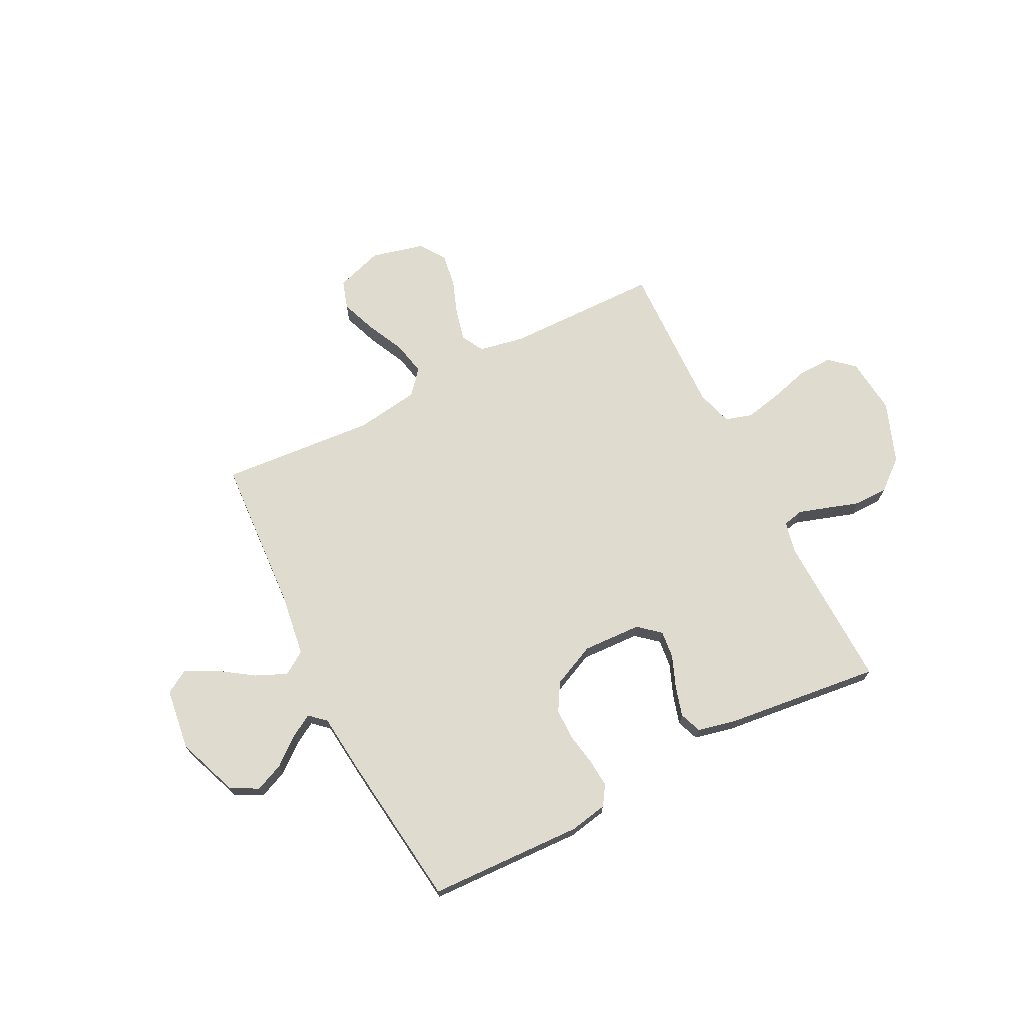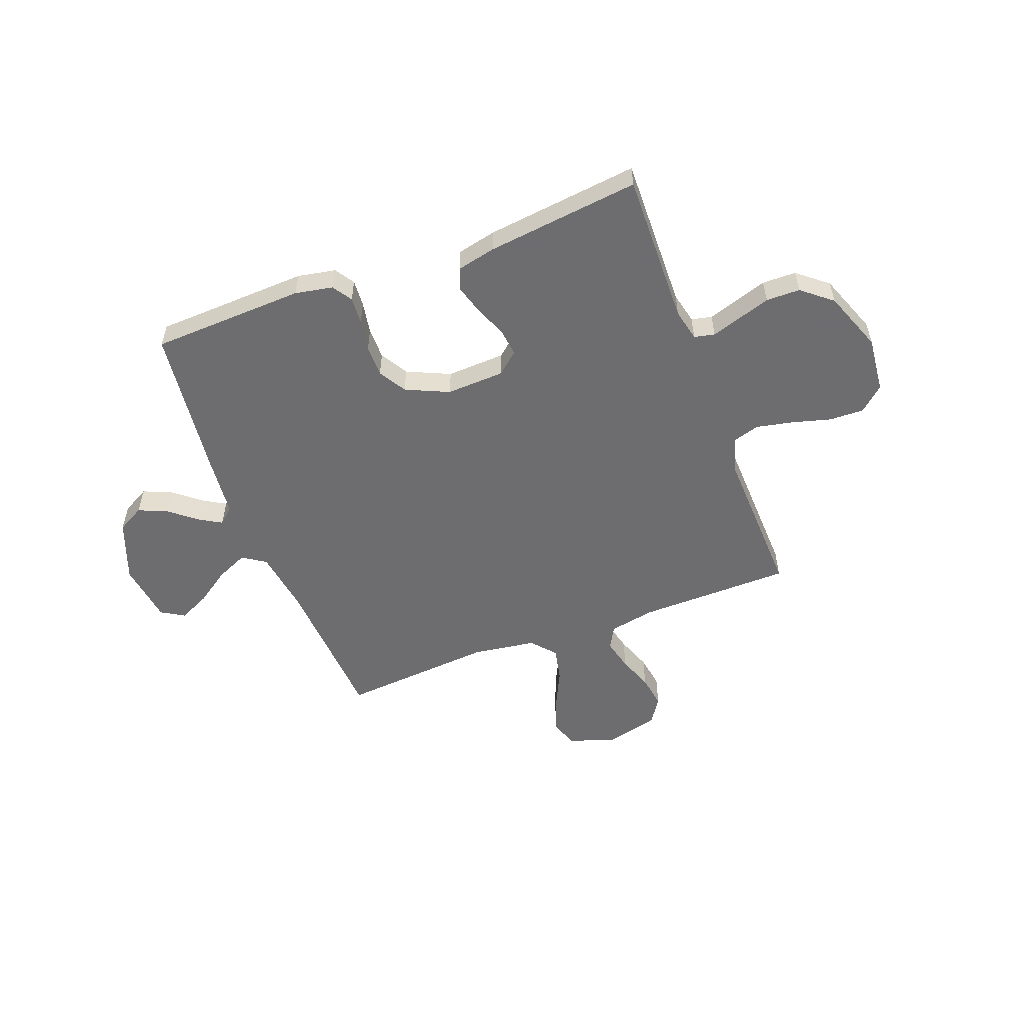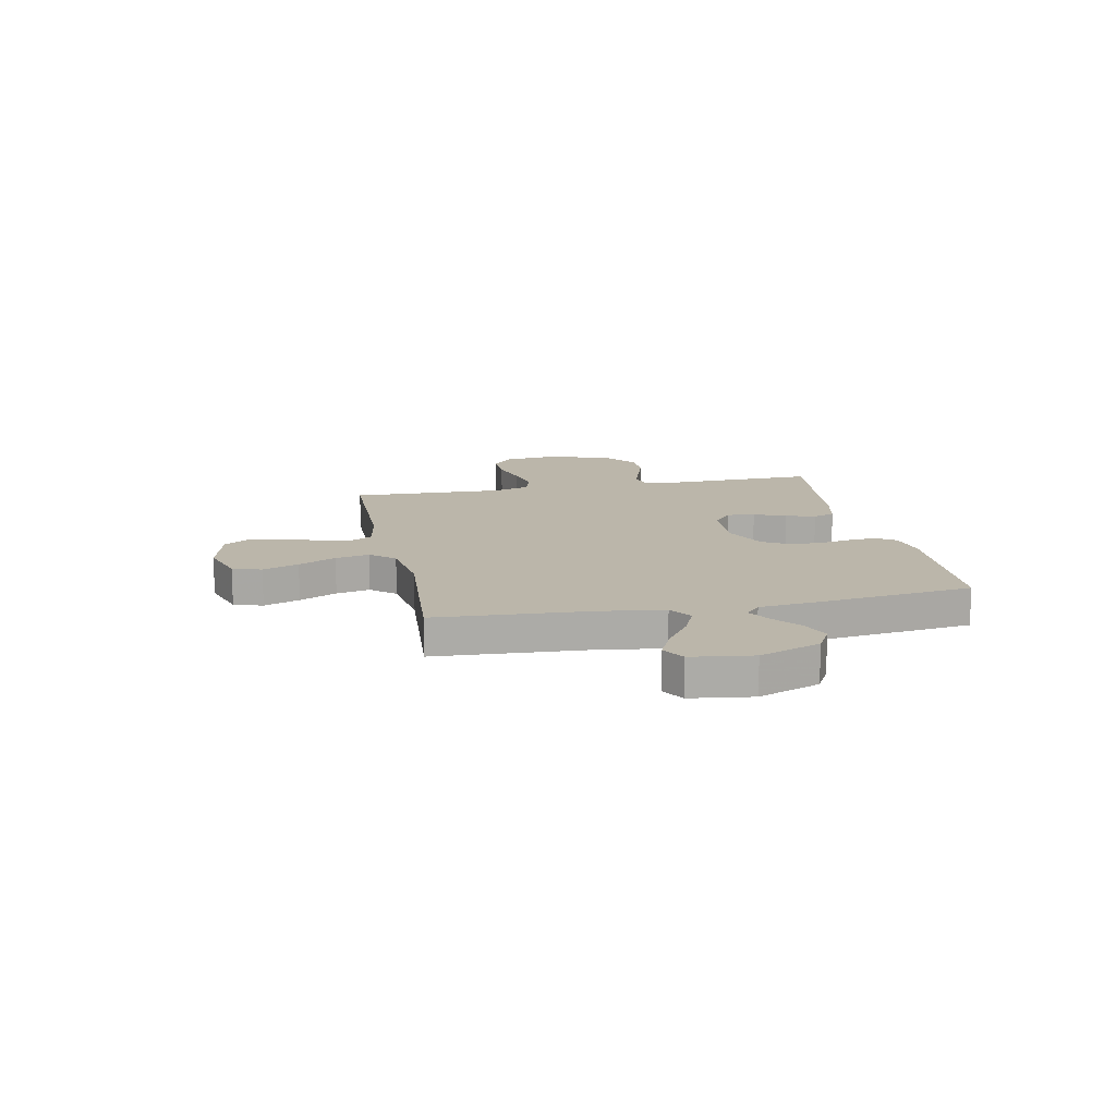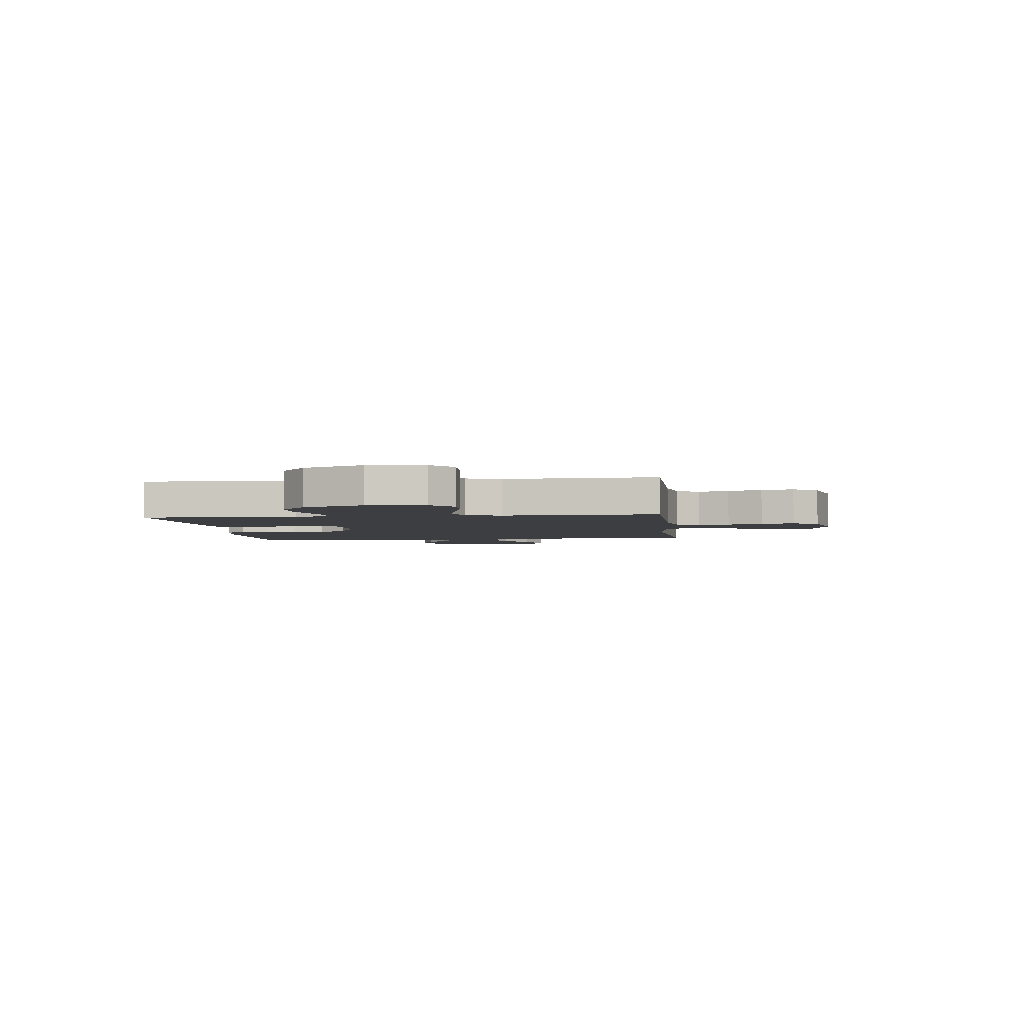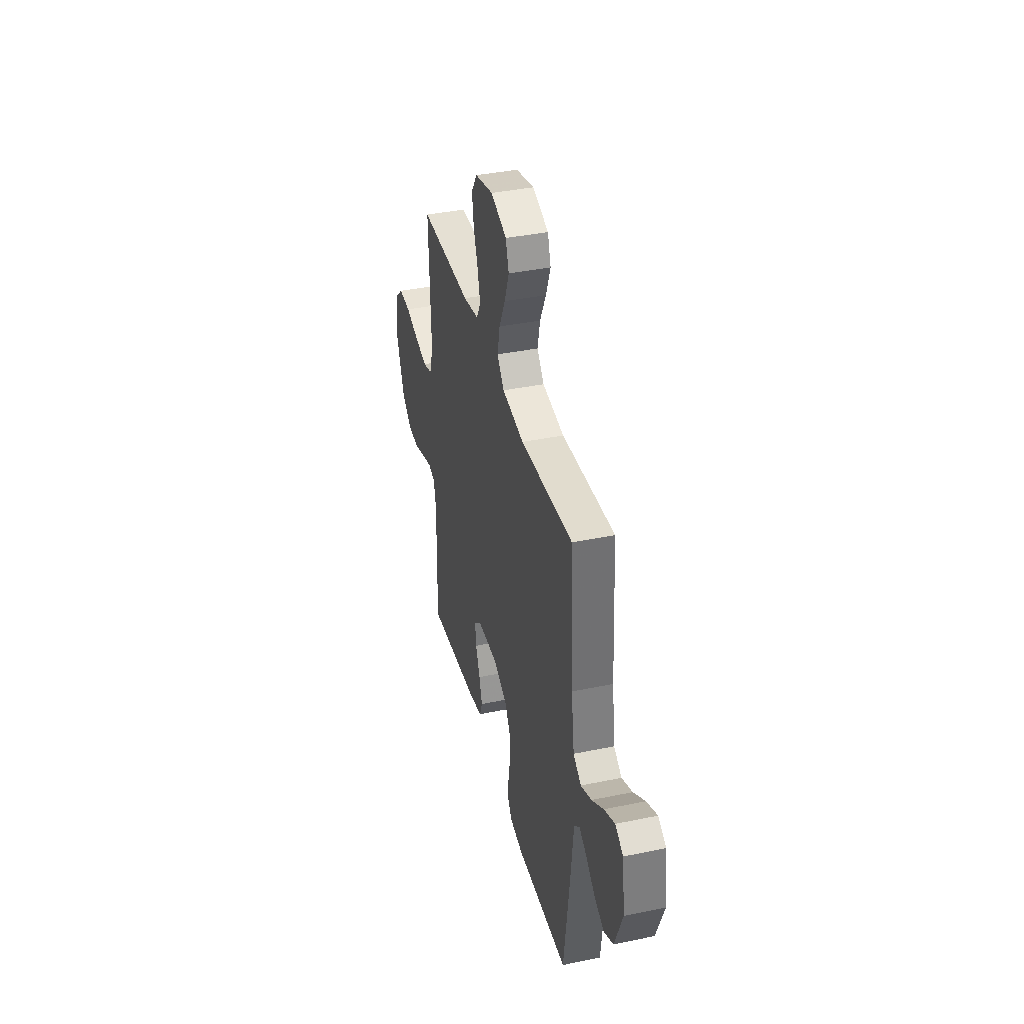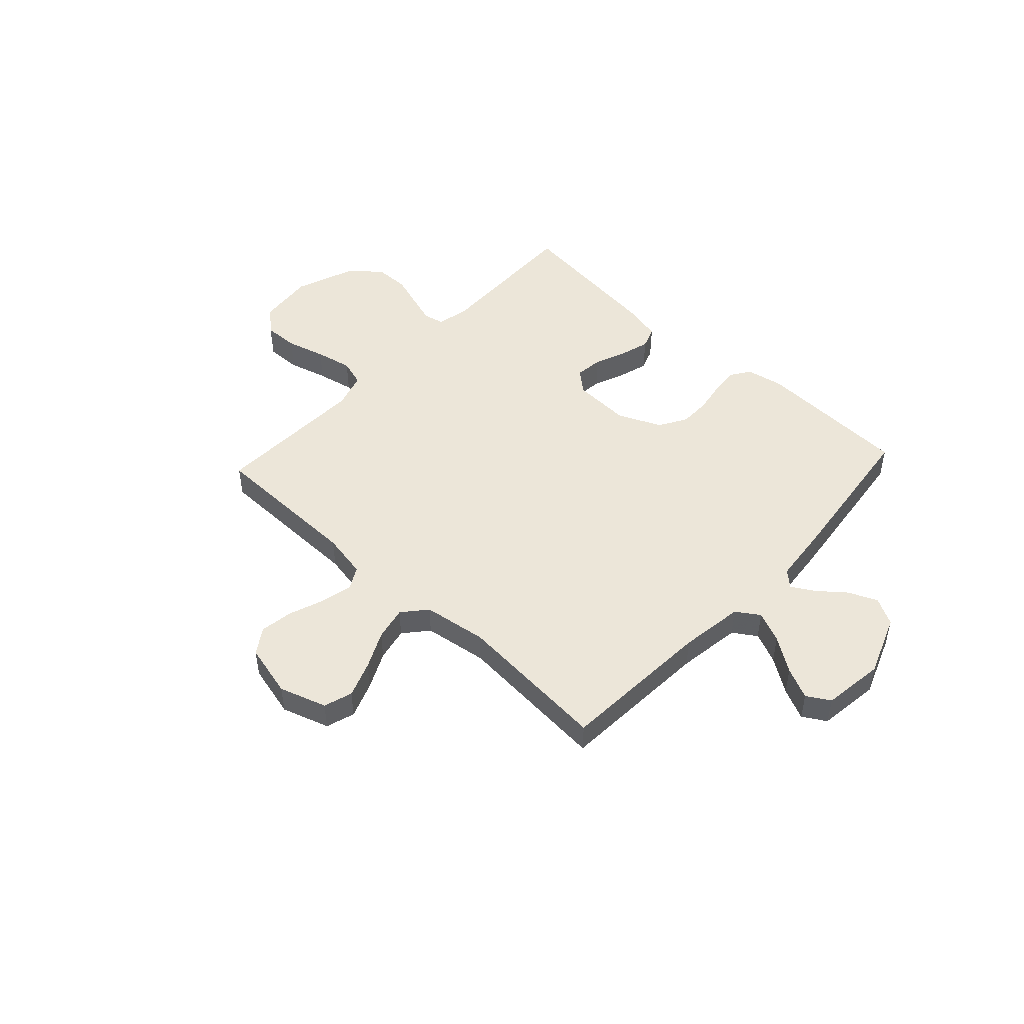
<metadata>
{"format":"obj","ext":"obj","renderer":"f3d","projection":"perspective","resolution":1024,"background":"white","views":[{"elev":70.5,"azim":153.0,"up":"+Y"},{"elev":-54.1,"azim":-159.3,"up":"+Y"},{"elev":14.1,"azim":78.5,"up":"+Y"},{"elev":-3.3,"azim":-83.4,"up":"+Y"},{"elev":38.8,"azim":75.4,"up":"+Z"},{"elev":48.6,"azim":42.8,"up":"+Y"}]}
</metadata>
<code>
v -0.5 0.07 -0.5
v -0.493 0.07 -0.2
v -0.507 0.07 -0.138
v -0.547 0.07 -0.129
v -0.603 0.07 -0.147
v -0.667 0.07 -0.168
v -0.733 0.07 -0.167
v -0.792 0.07 -0.119
v -0.837 0.07 0
v -0.826 0.07 0.11
v -0.779 0.07 0.152
v -0.711 0.07 0.15
v -0.635 0.07 0.129
v -0.563 0.07 0.114
v -0.511 0.07 0.13
v -0.49 0.07 0.2
v -0.5 0.07 0.5
v -0.2 0.07 0.504
v -0.111 0.07 0.521
v -0.087 0.07 0.565
v -0.102 0.07 0.627
v -0.127 0.07 0.695
v -0.137 0.07 0.76
v -0.104 0.07 0.81
v 0 0.07 0.836
v 0.092 0.07 0.806
v 0.11 0.07 0.75
v 0.084 0.07 0.68
v 0.049 0.07 0.607
v 0.035 0.07 0.541
v 0.075 0.07 0.494
v 0.2 0.07 0.476
v 0.5 0.07 0.5
v 0.518 0.07 0.2
v 0.536 0.07 0.075
v 0.581 0.07 0.045
v 0.642 0.07 0.072
v 0.709 0.07 0.118
v 0.77 0.07 0.147
v 0.815 0.07 0.12
v 0.831 0.07 0
v 0.786 0.07 -0.119
v 0.733 0.07 -0.148
v 0.677 0.07 -0.124
v 0.624 0.07 -0.081
v 0.58 0.07 -0.055
v 0.549 0.07 -0.083
v 0.537 0.07 -0.2
v 0.5 0.07 -0.5
v 0.2 0.07 -0.512
v 0.126 0.07 -0.498
v 0.101 0.07 -0.46
v 0.105 0.07 -0.406
v 0.116 0.07 -0.344
v 0.116 0.07 -0.282
v 0.084 0.07 -0.228
v 0 0.07 -0.19
v -0.114 0.07 -0.195
v -0.156 0.07 -0.231
v -0.15 0.07 -0.285
v -0.125 0.07 -0.347
v -0.108 0.07 -0.405
v -0.124 0.07 -0.448
v -0.2 0.07 -0.465
v -0.5 0 -0.5
v -0.493 0 -0.2
v -0.507 0 -0.138
v -0.547 0 -0.129
v -0.603 0 -0.147
v -0.667 0 -0.168
v -0.733 0 -0.167
v -0.792 0 -0.119
v -0.837 0 0
v -0.826 0 0.11
v -0.779 0 0.152
v -0.711 0 0.15
v -0.635 0 0.129
v -0.563 0 0.114
v -0.511 0 0.13
v -0.49 0 0.2
v -0.5 0 0.5
v -0.2 0 0.504
v -0.111 0 0.521
v -0.087 0 0.565
v -0.102 0 0.627
v -0.127 0 0.695
v -0.137 0 0.76
v -0.104 0 0.81
v 0 0 0.836
v 0.092 0 0.806
v 0.11 0 0.75
v 0.084 0 0.68
v 0.049 0 0.607
v 0.035 0 0.541
v 0.075 0 0.494
v 0.2 0 0.476
v 0.5 0 0.5
v 0.518 0 0.2
v 0.536 0 0.075
v 0.581 0 0.045
v 0.642 0 0.072
v 0.709 0 0.118
v 0.77 0 0.147
v 0.815 0 0.12
v 0.831 0 0
v 0.786 0 -0.119
v 0.733 0 -0.148
v 0.677 0 -0.124
v 0.624 0 -0.081
v 0.58 0 -0.055
v 0.549 0 -0.083
v 0.537 0 -0.2
v 0.5 0 -0.5
v 0.2 0 -0.512
v 0.126 0 -0.498
v 0.101 0 -0.46
v 0.105 0 -0.406
v 0.116 0 -0.344
v 0.116 0 -0.282
v 0.084 0 -0.228
v 0 0 -0.19
v -0.114 0 -0.195
v -0.156 0 -0.231
v -0.15 0 -0.285
v -0.125 0 -0.347
v -0.108 0 -0.405
v -0.124 0 -0.448
v -0.2 0 -0.465
f 63 64 1 2
f 60 61 62 63
f 60 63 2 3
f 59 60 3
f 58 59 3
f 57 58 3 4
f 51 52 53 54
f 51 54 55
f 50 51 55
f 47 48 49 50
f 47 50 55
f 46 47 55 56
f 42 43 44 45
f 42 45 46
f 41 42 46
f 40 41 46
f 37 38 39 40
f 36 37 40 46
f 35 36 46 56
f 32 33 34
f 31 32 34 35
f 26 27 28 29
f 24 25 26 29
f 24 29 30
f 21 22 23 24
f 20 21 24 30
f 19 20 30 31
f 16 17 18
f 15 16 18 19
f 10 11 12 13
f 10 13 14
f 9 10 14
f 8 9 14 15
f 5 6 7 8
f 4 5 8 15
f 31 35 56 57
f 19 31 57
f 4 15 19 57
f 66 65 128 127
f 127 126 125 124
f 67 66 127 124
f 67 124 123
f 67 123 122
f 68 67 122 121
f 118 117 116 115
f 119 118 115
f 119 115 114
f 114 113 112 111
f 119 114 111
f 120 119 111 110
f 109 108 107 106
f 110 109 106
f 110 106 105
f 110 105 104
f 104 103 102 101
f 110 104 101 100
f 120 110 100 99
f 98 97 96
f 99 98 96 95
f 93 92 91 90
f 93 90 89 88
f 94 93 88
f 88 87 86 85
f 94 88 85 84
f 95 94 84 83
f 82 81 80
f 83 82 80 79
f 77 76 75 74
f 78 77 74
f 78 74 73
f 79 78 73 72
f 72 71 70 69
f 79 72 69 68
f 121 120 99 95
f 121 95 83
f 121 83 79 68
f 1 65 66 2
f 2 66 67 3
f 3 67 68 4
f 4 68 69 5
f 5 69 70 6
f 6 70 71 7
f 7 71 72 8
f 8 72 73 9
f 9 73 74 10
f 10 74 75 11
f 11 75 76 12
f 12 76 77 13
f 13 77 78 14
f 14 78 79 15
f 15 79 80 16
f 16 80 81 17
f 17 81 82 18
f 18 82 83 19
f 19 83 84 20
f 20 84 85 21
f 21 85 86 22
f 22 86 87 23
f 23 87 88 24
f 24 88 89 25
f 25 89 90 26
f 26 90 91 27
f 27 91 92 28
f 28 92 93 29
f 29 93 94 30
f 30 94 95 31
f 31 95 96 32
f 32 96 97 33
f 33 97 98 34
f 34 98 99 35
f 35 99 100 36
f 36 100 101 37
f 37 101 102 38
f 38 102 103 39
f 39 103 104 40
f 40 104 105 41
f 41 105 106 42
f 42 106 107 43
f 43 107 108 44
f 44 108 109 45
f 45 109 110 46
f 46 110 111 47
f 47 111 112 48
f 48 112 113 49
f 49 113 114 50
f 50 114 115 51
f 51 115 116 52
f 52 116 117 53
f 53 117 118 54
f 54 118 119 55
f 55 119 120 56
f 56 120 121 57
f 57 121 122 58
f 58 122 123 59
f 59 123 124 60
f 60 124 125 61
f 61 125 126 62
f 62 126 127 63
f 63 127 128 64
f 64 128 65 1

</code>
